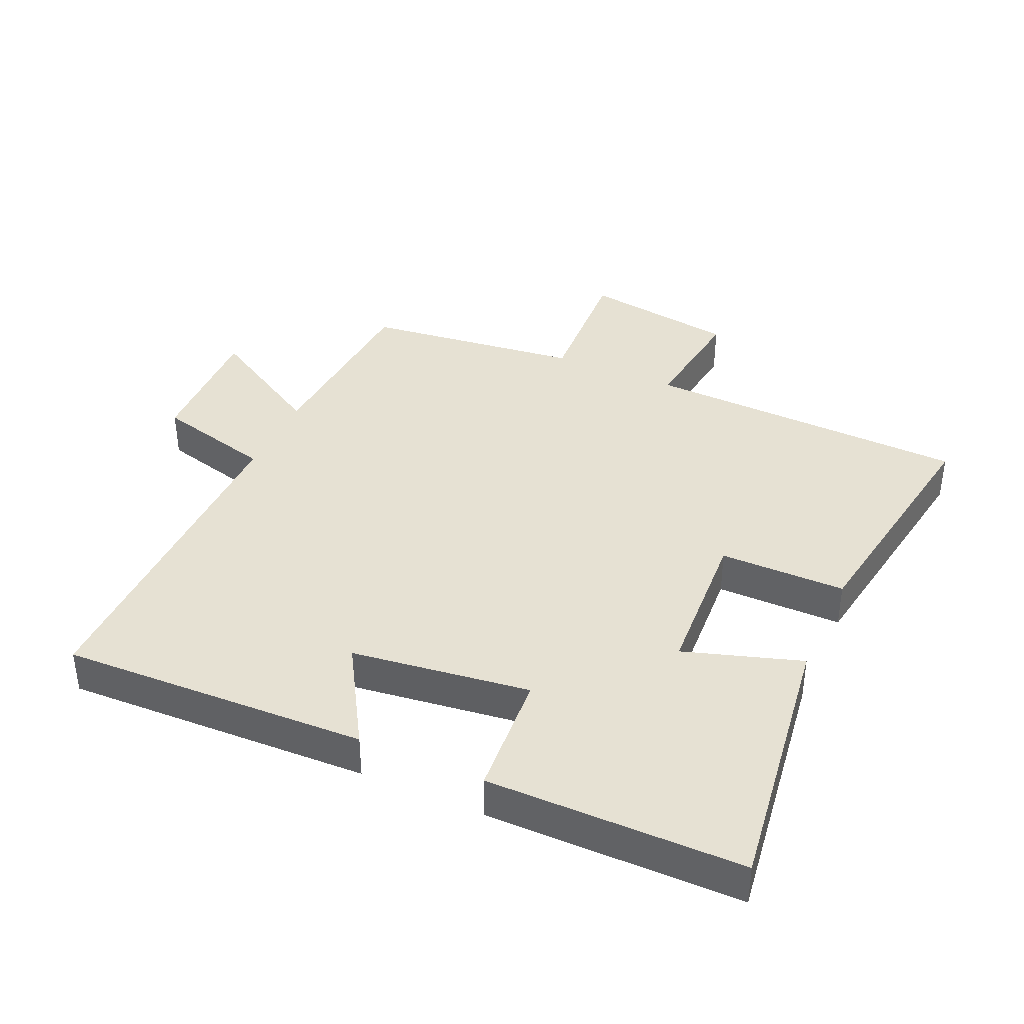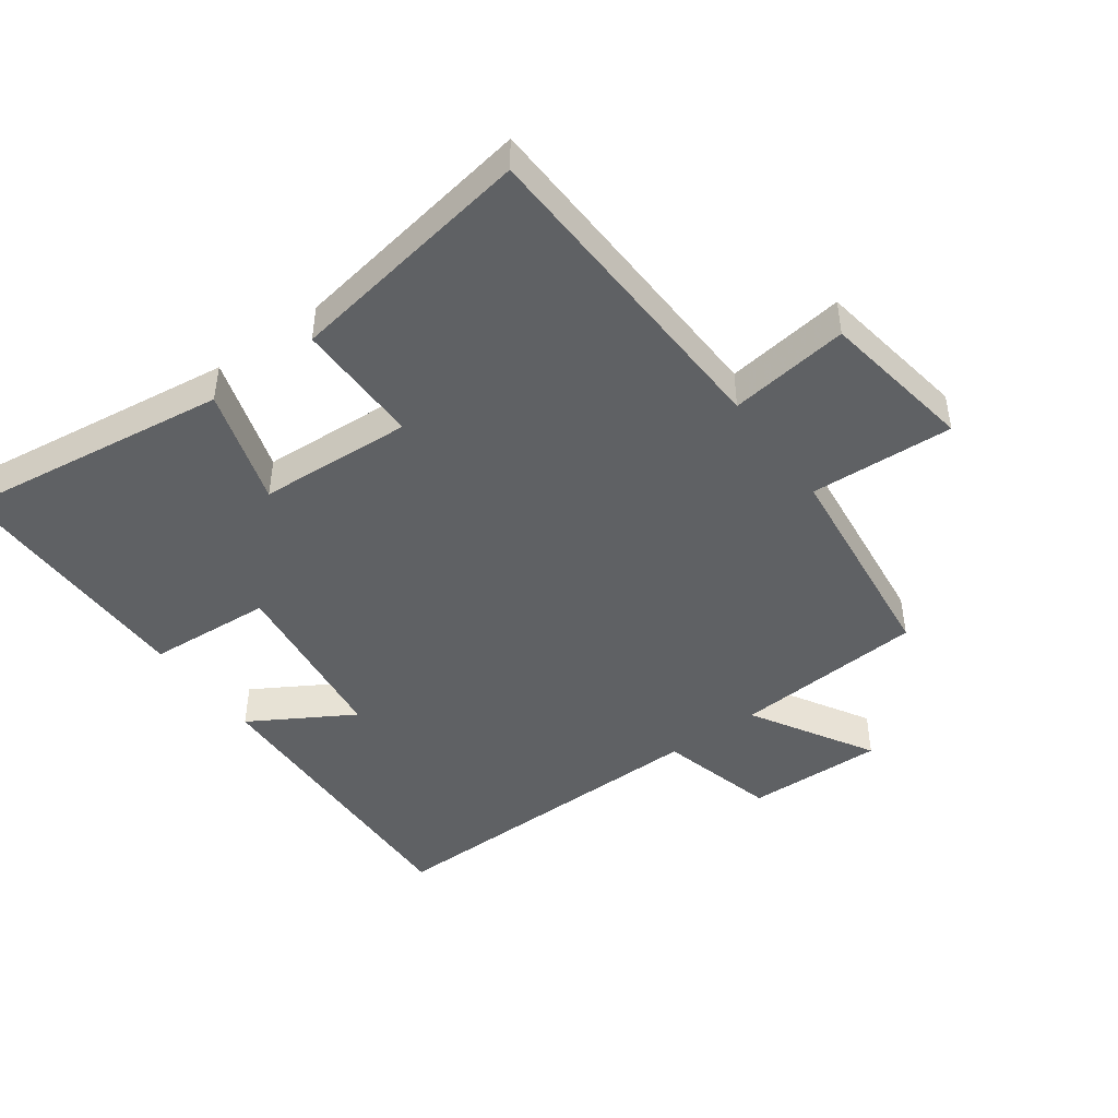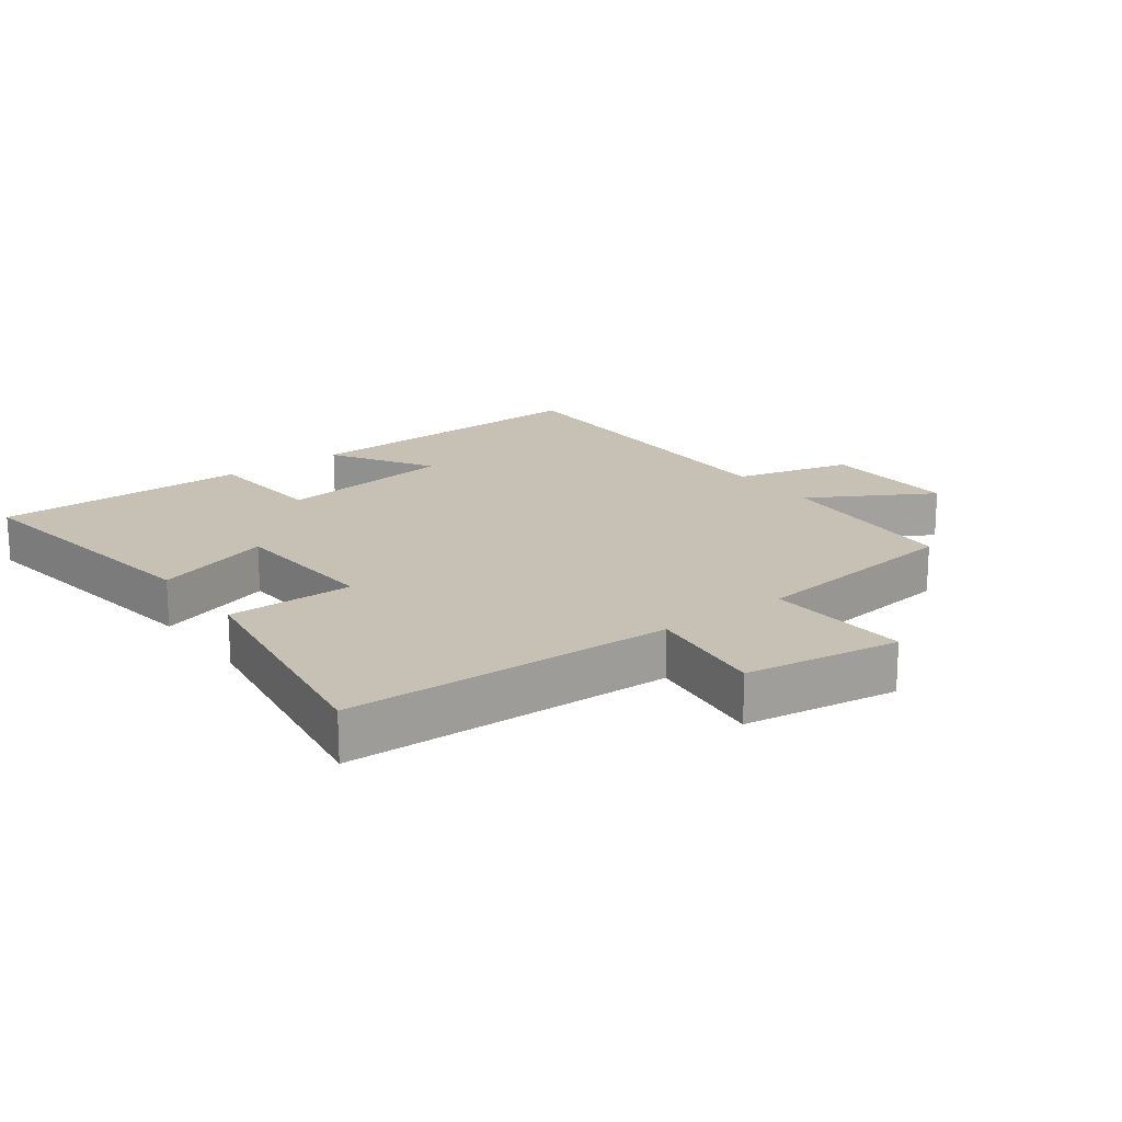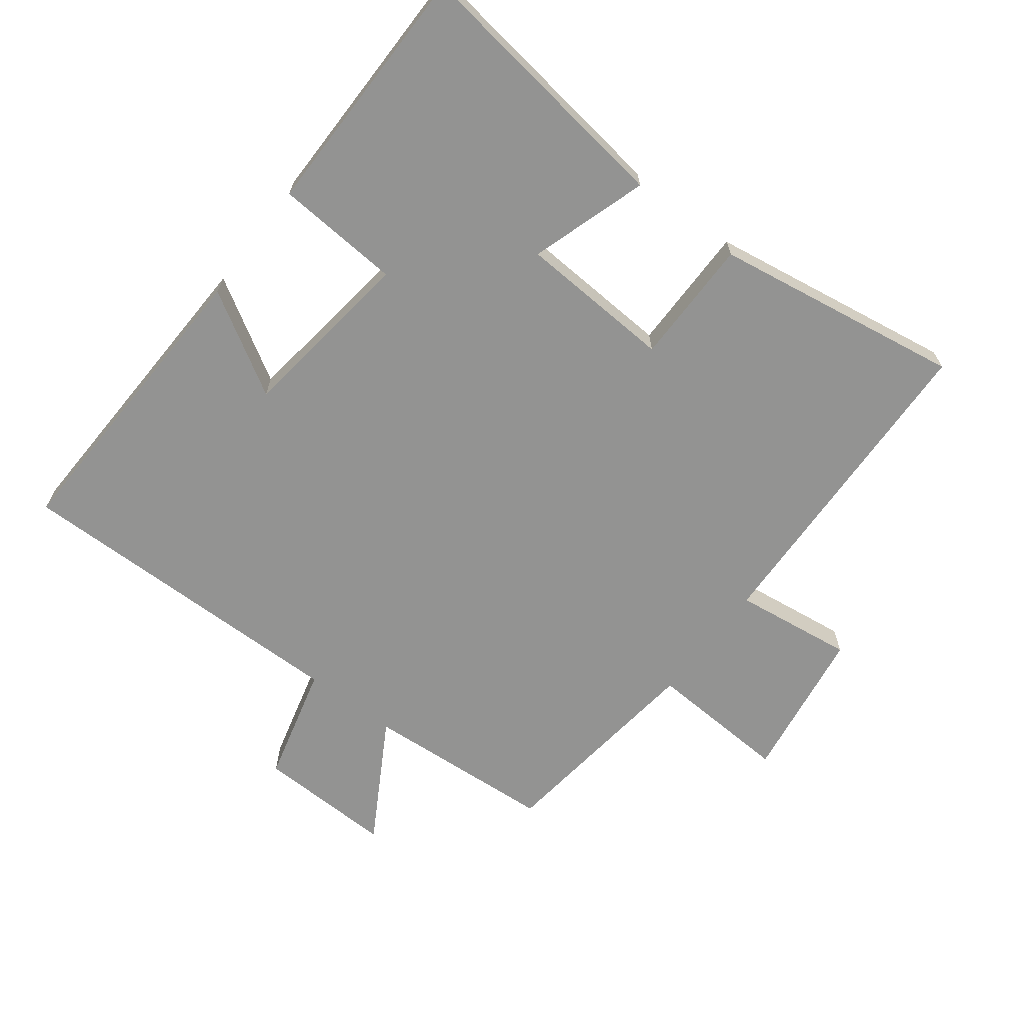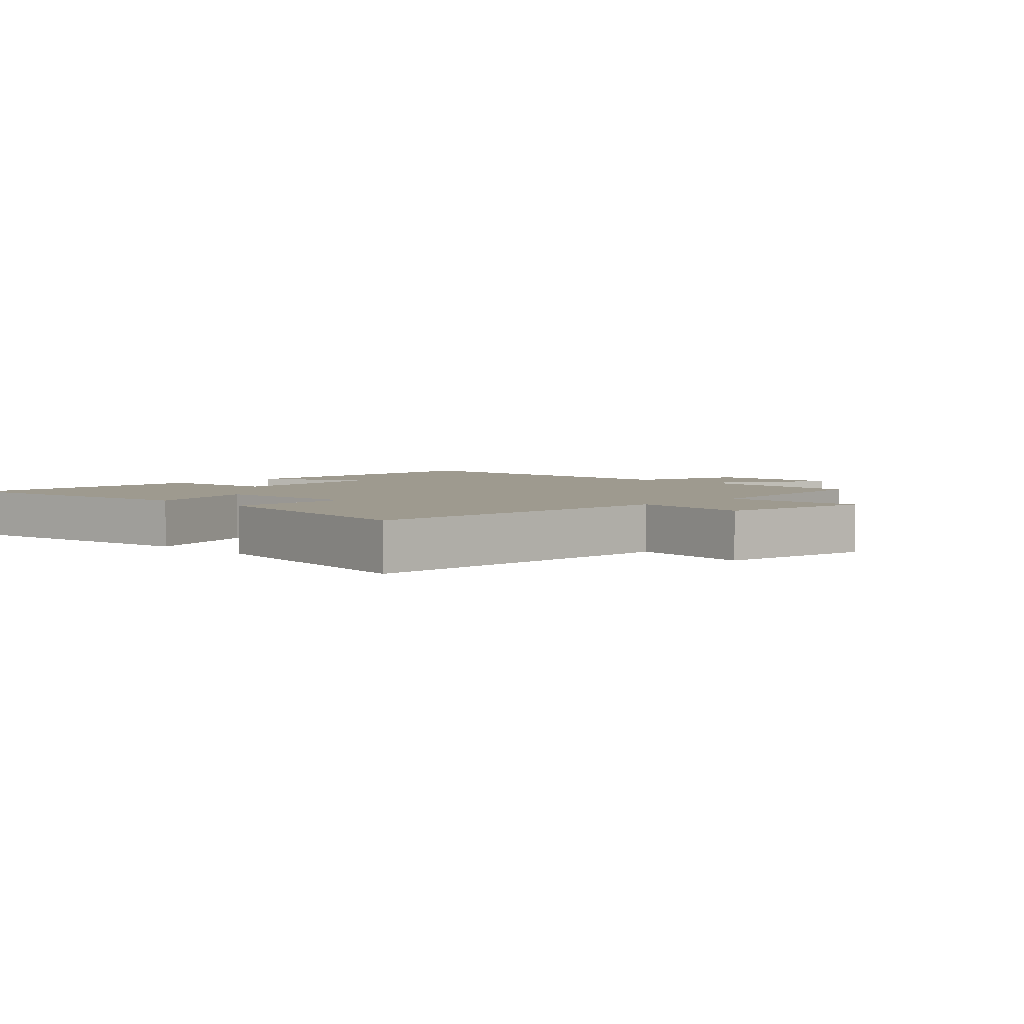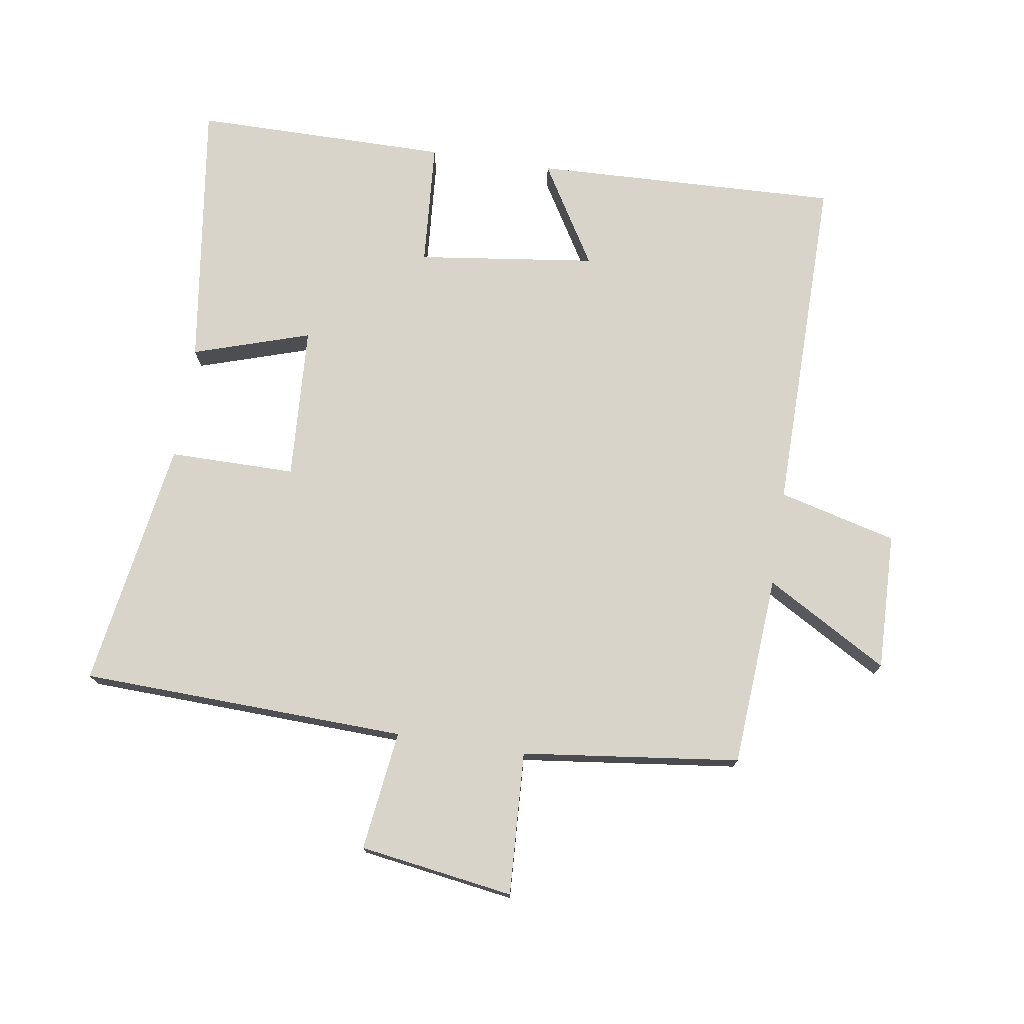
<metadata>
{"format":"obj","ext":"obj","renderer":"f3d","projection":"perspective","resolution":1024,"background":"white","views":[{"elev":38.8,"azim":-155.8,"up":"+Y"},{"elev":-45.6,"azim":-53.7,"up":"+Y"},{"elev":18.5,"azim":-36.8,"up":"+Y"},{"elev":-66.6,"azim":-127.3,"up":"+Y"},{"elev":3.7,"azim":-45.3,"up":"+Y"},{"elev":74.9,"azim":8.8,"up":"+Y"}]}
</metadata>
<code>
v 0.48 0.07 0.459
v 0.5 0.07 0.164
v 0.688 0.07 0.273
v 0.682 0.07 0.061
v 0.5 0.07 0.014
v 0.505 0.07 -0.517
v 0.032 0.07 -0.5
v 0.126 0.07 -0.343
v -0.15 0.07 -0.307
v -0.164 0.07 -0.5
v -0.558 0.07 -0.499
v -0.5 0.07 -0.081
v -0.319 0.07 -0.139
v -0.305 0.07 0.099
v -0.5 0.07 0.099
v -0.561 0.07 0.483
v -0.058 0.07 0.5
v -0.082 0.07 0.685
v 0.156 0.07 0.721
v 0.144 0.07 0.5
v 0.48 0 0.459
v 0.5 0 0.164
v 0.688 0 0.273
v 0.682 0 0.061
v 0.5 0 0.014
v 0.505 0 -0.517
v 0.032 0 -0.5
v 0.126 0 -0.343
v -0.15 0 -0.307
v -0.164 0 -0.5
v -0.558 0 -0.499
v -0.5 0 -0.081
v -0.319 0 -0.139
v -0.305 0 0.099
v -0.5 0 0.099
v -0.561 0 0.483
v -0.058 0 0.5
v -0.082 0 0.685
v 0.156 0 0.721
v 0.144 0 0.5
f 17 18 19 20
f 17 20 1 2
f 14 15 16 17
f 13 14 17 2
f 10 11 12 13
f 9 10 13
f 8 9 13 2
f 5 6 7 8
f 5 8 2 3
f 3 4 5
f 40 39 38 37
f 22 21 40 37
f 37 36 35 34
f 22 37 34 33
f 33 32 31 30
f 33 30 29
f 22 33 29 28
f 28 27 26 25
f 23 22 28 25
f 25 24 23
f 1 21 22 2
f 2 22 23 3
f 3 23 24 4
f 4 24 25 5
f 5 25 26 6
f 6 26 27 7
f 7 27 28 8
f 8 28 29 9
f 9 29 30 10
f 10 30 31 11
f 11 31 32 12
f 12 32 33 13
f 13 33 34 14
f 14 34 35 15
f 15 35 36 16
f 16 36 37 17
f 17 37 38 18
f 18 38 39 19
f 19 39 40 20
f 20 40 21 1

</code>
